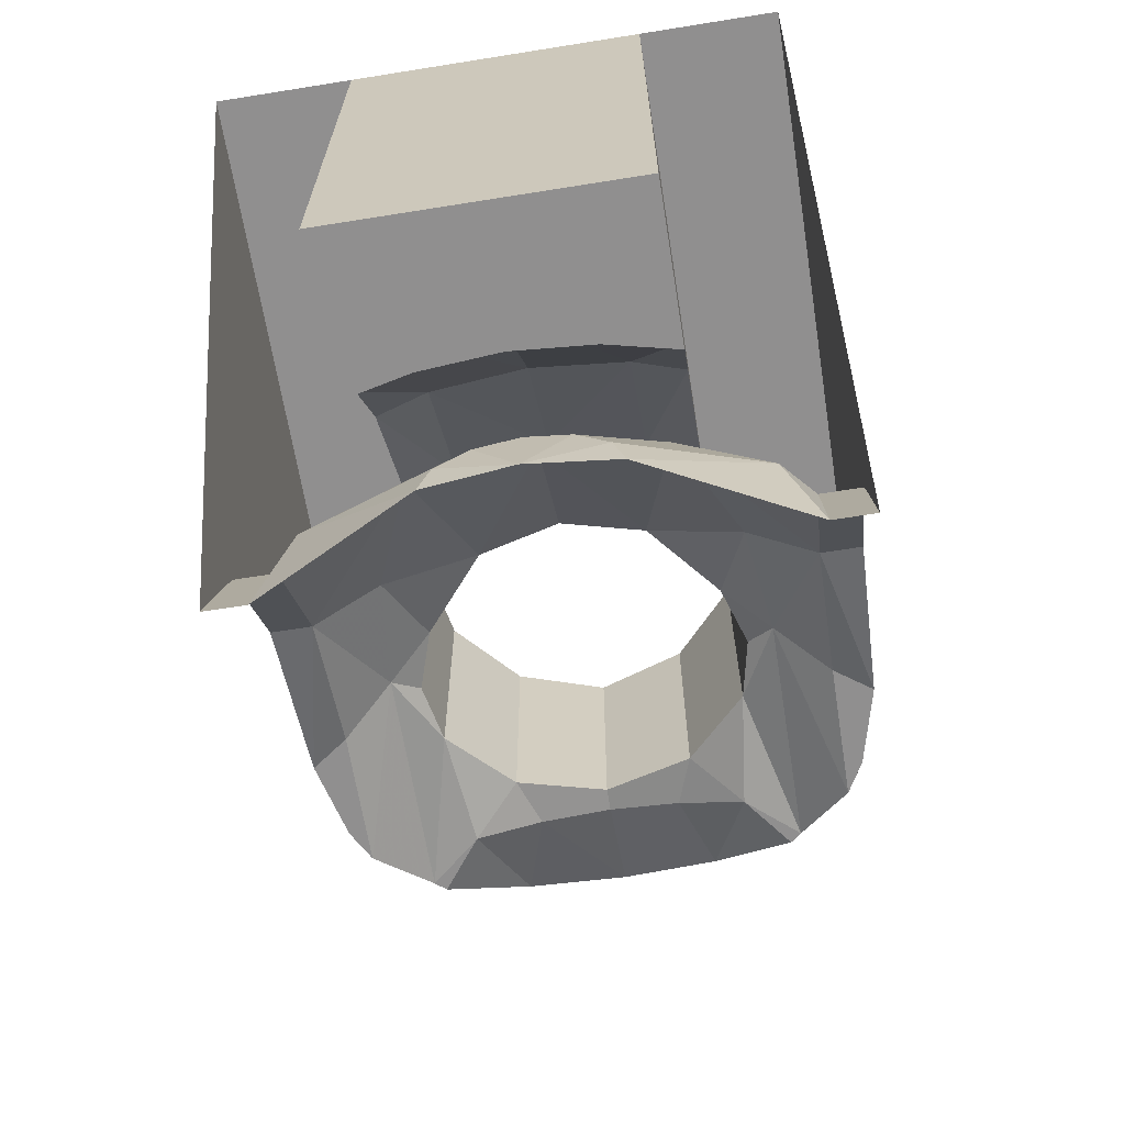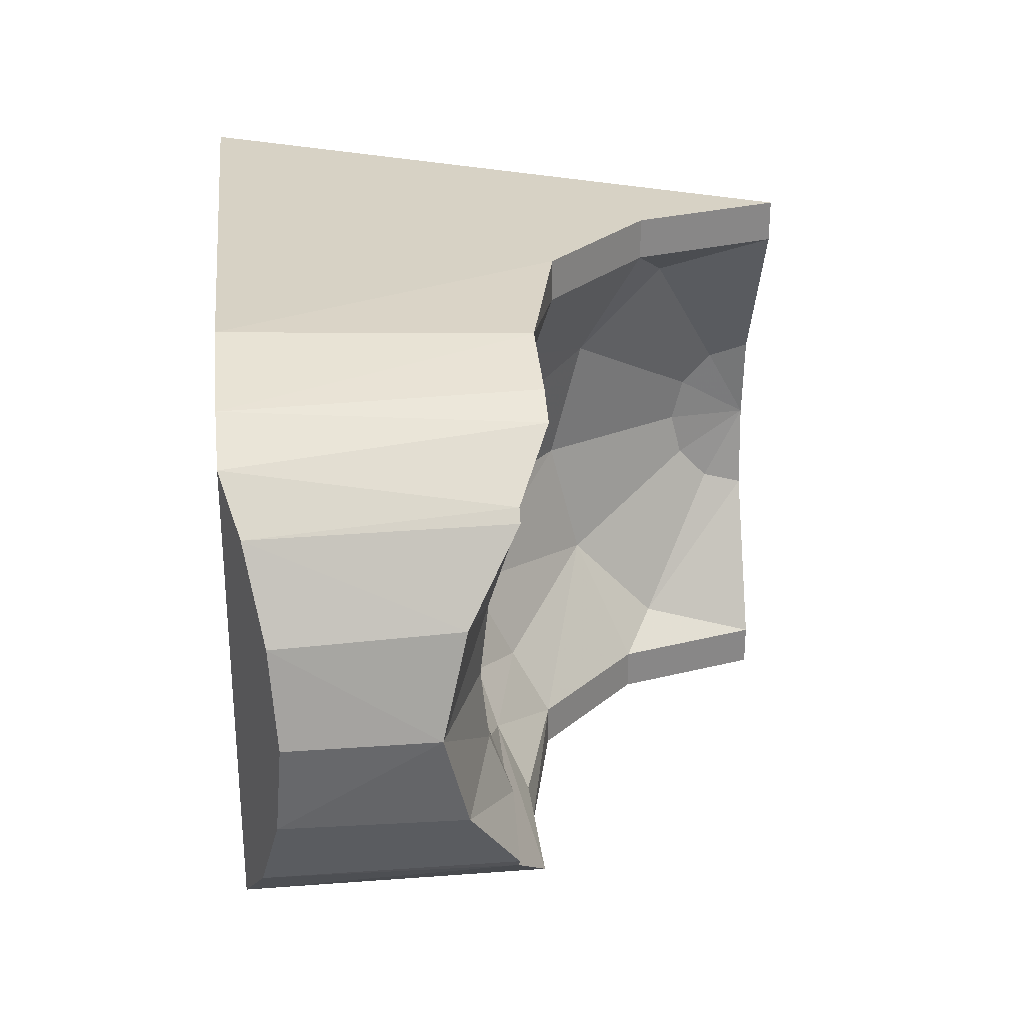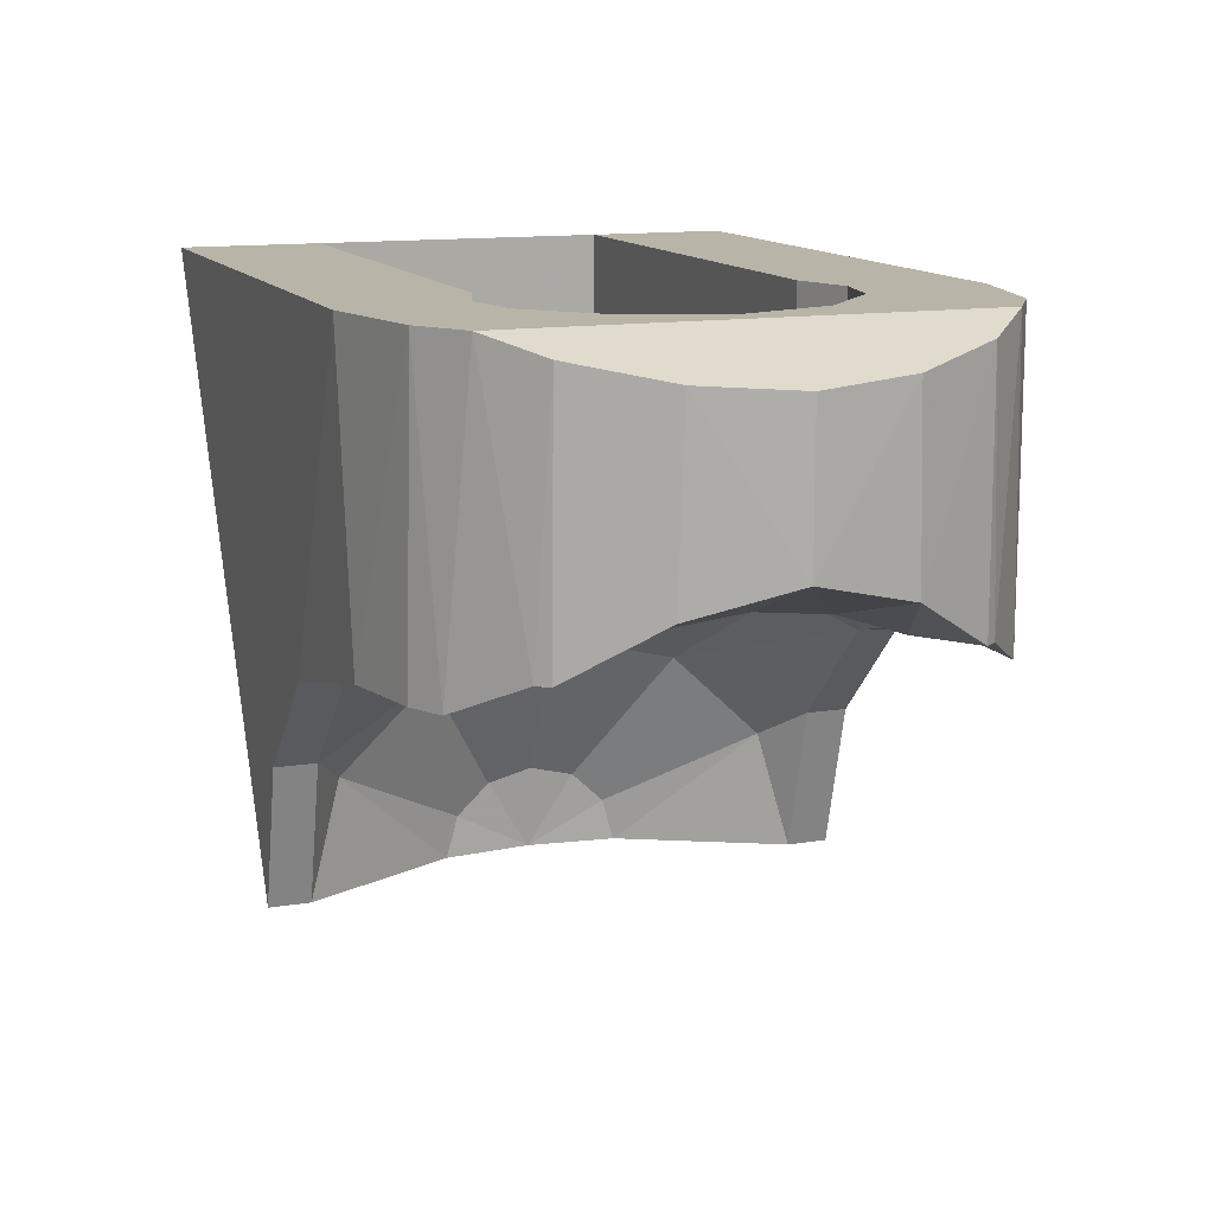
<metadata>
{"format":"obj","ext":"obj","renderer":"f3d","projection":"perspective","resolution":1024,"background":"white","views":[{"elev":-65.4,"azim":-80.9,"up":"+Z"},{"elev":27.6,"azim":83.7,"up":"+Y"},{"elev":13.0,"azim":69.4,"up":"+Z"}]}
</metadata>
<code>
v 1.567 0.9875 0.2502
v 1.567 0.9169 0.2502
v 1.5 0.9169 0
v 1.5 0.9875 0
v 1.567 0.9169 0.2502
v 1.567 0.9875 0.2502
v 1.75 0.9875 0.4329
v 1.75 0.9169 0.4329
v 2 0.9169 0.5
v 1.75 0.9169 0.4329
v 2.047 0.9819 0.5
v 2.047 0.9819 0.5
v 1.75 0.9169 0.4329
v 1.75 0.9875 0.4329
v 1.86 0.75 1
v 1.962 0.7833 1
v 2 0.9875 1
v 1 0.9875 1
v 1.75 0.9875 0.4329
v 1.567 0.9875 0.2502
v 1 0.9875 1
v 2 0.9875 1
v 1 0.9875 1
v 1.567 0.9875 0.2502
v 1.5 0.9875 0
v 1.75 0.9875 0.4329
v 2 0.9875 1
v 2.047 0.9819 0.5
v 1 0.75 1
v 1.86 0.75 1
v 1 0.9875 1
v 1.221 0.5 0.1125
v 1.249 0.5 0.2365
v 1.245 0.5781 0.2129
v 1.221 0.5 0.1125
v 1.231 0.6337 0.1125
v 1 0.75 0.1125
v 1 0.25 0.1125
v 1.221 0.5 0.1125
v 1.245 0.5781 0.2129
v 1.231 0.6337 0.1125
v 1.612 0.662 0.6625
v 1.583 0.5 0.6625
v 1.694 0.5 0.6625
v 1.664 0.75 0.6625
v 1.231 0.6337 0.1125
v 1.258 0.75 0.1125
v 1 0.75 0.1125
v 1.86 0.75 0.6625
v 1.86 0.75 1
v 1 0.75 1
v 1.664 0.75 0.6625
v 1.664 0.75 0.6625
v 1 0.75 1
v 1.418 0.75 0.4644
v 1.418 0.75 0.4644
v 1 0.75 1
v 1 0.75 0.1125
v 1.317 0.75 0.3111
v 1.317 0.75 0.3111
v 1 0.75 0.1125
v 1.258 0.75 0.1125
v 1.73 0.6416 0.6625
v 1.86 0.75 0.6625
v 1.664 0.75 0.6625
v 1.73 0.6416 0.5763
v 1.86 0.75 0.5763
v 1.86 0.75 0.6625
v 1.73 0.6416 0.6625
v 1.962 0.7833 1
v 1.86 0.75 1
v 1.86 0.75 0.6625
v 1.962 0.7833 0.5763
v 1.86 0.75 0.5763
v 1.962 0.7833 0.5763
v 1.86 0.75 0.6625
v 1.73 0.6416 0.6625
v 1.664 0.75 0.6625
v 1.694 0.5 0.6625
v 1.317 0.75 0.3111
v 1.258 0.75 0.1125
v 1.245 0.5781 0.2129
v 1.245 0.5781 0.2129
v 1.258 0.75 0.1125
v 1.231 0.6337 0.1125
v 2.36 0.8062 0.9699
v 2.284 0.885 1
v 2.284 0.115 1
v 2.434 0.6606 0.941
v 2.462 0.5 0.9296
v 2.434 0.6606 0.941
v 2.284 0.115 1
v 2.434 0.3394 0.941
v 2.182 0.6544 1
v 2.284 0.885 1
v 2.197 0.941 1
v 2.065 0.7617 1
v 2.182 0.6544 0.5927
v 2.231 0.5 0.61
v 2.231 0.5 1
v 2.182 0.6544 1
v 2.065 0.7617 1
v 2.197 0.941 1
v 2 0.9875 1
v 1.962 0.7833 1
v 2.065 0.7617 0.5763
v 2.182 0.6544 0.5927
v 2.182 0.6544 1
v 2.065 0.7617 1
v 2.047 0.9819 0.5
v 2 0.9875 1
v 2.197 0.941 1
v 2.184 0.9473 0.5
v 2.284 0.885 1
v 2.24 0.9169 0.5
v 2.197 0.941 1
v 2.197 0.941 1
v 2.24 0.9169 0.5
v 2.184 0.9473 0.5
v 2.24 0.9169 0.5
v 2.284 0.885 1
v 2.342 0.8283 0.5563
v 2.342 0.8283 0.5563
v 2.284 0.885 1
v 2.36 0.8062 0.9699
v 2.231 0.5 0.61
v 2.182 0.6544 0.5927
v 2.27 0.6225 0.5963
v 2.272 0.5 0.61
v 2.429 0.6699 0.6423
v 2.434 0.6606 0.941
v 2.462 0.5 0.6845
v 2.462 0.5 0.9296
v 2.462 0.5 0.6845
v 2.434 0.6606 0.941
v 2.462 0.5 0.6845
v 2.272 0.5 0.61
v 2.27 0.6225 0.5963
v 2.27 0.6225 0.5963
v 2.429 0.6699 0.6423
v 2.462 0.5 0.6845
v 1.694 0.5 0.5763
v 1.73 0.6416 0.5763
v 1.73 0.6416 0.6625
v 1.694 0.5 0.6625
v 2.27 0.6225 0.5963
v 2.182 0.6544 0.5927
v 2.263 0.7377 0.5563
v 2.263 0.7377 0.5563
v 2.182 0.6544 0.5927
v 2.065 0.7617 0.5763
v 2.065 0.7617 0.5763
v 2.342 0.8283 0.5563
v 2.263 0.7377 0.5563
v 2.342 0.8283 0.5563
v 2.065 0.7617 0.5763
v 1.929 0.8284 0.5473
v 2.065 0.7617 0.5763
v 1.962 0.7833 0.5763
v 1.929 0.8284 0.5473
v 1.962 0.7833 0.5763
v 1.86 0.75 0.5763
v 1.929 0.8284 0.5473
v 1.86 0.75 0.5763
v 1.73 0.6416 0.5763
v 1.723 0.8027 0.4973
v 1.384 0.5 0.491
v 1.583 0.5 0.6625
v 1.396 0.662 0.4815
v 1.583 0.5 0.6625
v 1.612 0.662 0.6625
v 1.396 0.662 0.4815
v 1.396 0.662 0.4815
v 1.612 0.662 0.6625
v 1.418 0.75 0.4644
v 1.418 0.75 0.4644
v 1.612 0.662 0.6625
v 1.664 0.75 0.6625
v 1.384 0.5 0.491
v 1.396 0.662 0.4815
v 1.245 0.5781 0.2129
v 1.249 0.5 0.2365
v 1.245 0.5781 0.2129
v 1.396 0.662 0.4815
v 1.317 0.75 0.3111
v 1.396 0.662 0.4815
v 1.418 0.75 0.4644
v 1.317 0.75 0.3111
v 2.263 0.7377 0.5563
v 2.358 0.809 0.5563
v 2.429 0.6699 0.6423
v 2.429 0.6699 0.6423
v 2.27 0.6225 0.5963
v 2.263 0.7377 0.5563
v 2.263 0.7377 0.5563
v 2.342 0.8283 0.5563
v 2.358 0.809 0.5563
v 2.36 0.8062 0.9699
v 2.434 0.6606 0.941
v 2.429 0.6699 0.6423
v 2.358 0.809 0.5563
v 2.36 0.8062 0.9699
v 2.358 0.809 0.5563
v 2.342 0.8283 0.5563
v 2.184 0.9473 0.5
v 2.24 0.9169 0.5
v 2 0.9169 0.5
v 2.047 0.9819 0.5
v 2.342 0.8283 0.5563
v 1.929 0.8284 0.5473
v 2.24 0.9169 0.5
v 2 0.9169 0.5
v 2.24 0.9169 0.5
v 1.929 0.8284 0.5473
v 1.363 0.5748 0.123
v 1.347 0.5 0
v 1.363 0.6297 0.071
v 1.347 0.5 0
v 1.363 0.6492 0
v 1.363 0.6297 0.071
v 1.487 0.8629 0.1988
v 1.487 0.7095 0.3443
v 1.363 0.5748 0.123
v 1.363 0.6297 0.071
v 1.487 0.7095 0.3443
v 1.487 0.5 0.3976
v 1.363 0.5 0.142
v 1.363 0.5748 0.123
v 1.487 0.8629 0.1988
v 1.363 0.6297 0.071
v 1.363 0.6492 0
v 1.363 0.6492 0
v 1.5 0.9169 0
v 1.487 0.8629 0.1988
v 1.567 0.9169 0.2502
v 1.487 0.8629 0.1988
v 1.5 0.9169 0
v 1.487 0.5 0.3976
v 1.487 0.7095 0.3443
v 1.73 0.6416 0.5763
v 1.73 0.6416 0.5763
v 1.694 0.5 0.5763
v 1.487 0.5 0.3976
v 1.487 0.7095 0.3443
v 1.723 0.8027 0.4973
v 1.73 0.6416 0.5763
v 1.487 0.8629 0.1988
v 1.567 0.9169 0.2502
v 1.487 0.7095 0.3443
v 1.567 0.9169 0.2502
v 1.75 0.9169 0.4329
v 1.487 0.7095 0.3443
v 1.75 0.9169 0.4329
v 1.723 0.8027 0.4973
v 1.487 0.7095 0.3443
v 2 0.9169 0.5
v 1.929 0.8284 0.5473
v 1.75 0.9169 0.4329
v 1.723 0.8027 0.4973
v 1.75 0.9169 0.4329
v 1.929 0.8284 0.5473
v 1.86 0.75 0.5763
v 1.347 0.5 0
v 1.363 0.5748 0.123
v 1.363 0.5 0.142
v 2.065 0.7617 1
v 1.962 0.7833 1
v 1.962 0.7833 0.5763
v 2.065 0.7617 0.5763
v 1.75 0.0125 0.4329
v 2 0.0125 1
v 1 0.0125 1
v 1.567 0.0125 0.2502
v 1.5 0.0125 0
v 1.567 0.0125 0.2502
v 1 0.0125 1
v 1.5 0.08312 0
v 1.567 0.08312 0.2502
v 1.567 0.0125 0.2502
v 1.5 0.0125 0
v 1.75 0.0125 0.4329
v 1.567 0.0125 0.2502
v 1.567 0.08312 0.2502
v 1.75 0.08312 0.4329
v 2 0.08312 0.5
v 2.047 0.01814 0.5
v 1.75 0.08312 0.4329
v 2.047 0.01814 0.5
v 1.75 0.0125 0.4329
v 1.75 0.08312 0.4329
v 2 0.0125 1
v 1.962 0.2167 1
v 1.86 0.25 1
v 1 0.0125 1
v 1.75 0.0125 0.4329
v 2.047 0.01814 0.5
v 2 0.0125 1
v 1 0.25 1
v 1 0.0125 1
v 1.86 0.25 1
v 1.221 0.5 0.1125
v 1.245 0.4219 0.2129
v 1.249 0.5 0.2365
v 1 0.25 0.1125
v 1.231 0.3663 0.1125
v 1.221 0.5 0.1125
v 1.221 0.5 0.1125
v 1.231 0.3663 0.1125
v 1.245 0.4219 0.2129
v 1.694 0.5 0.6625
v 1.583 0.5 0.6625
v 1.612 0.338 0.6625
v 1.664 0.25 0.6625
v 1.231 0.3663 0.1125
v 1 0.25 0.1125
v 1.258 0.25 0.1125
v 1 0.25 1
v 1.86 0.25 1
v 1.86 0.25 0.6625
v 1.664 0.25 0.6625
v 1 0.25 0.1125
v 1 0.25 1
v 1.418 0.25 0.4644
v 1.317 0.25 0.3111
v 1 0.25 1
v 1.664 0.25 0.6625
v 1.418 0.25 0.4644
v 1.317 0.25 0.3111
v 1.258 0.25 0.1125
v 1 0.25 0.1125
v 1.73 0.3583 0.6625
v 1.664 0.25 0.6625
v 1.86 0.25 0.6625
v 1.86 0.25 0.6625
v 1.86 0.25 0.5763
v 1.73 0.3583 0.5763
v 1.73 0.3583 0.6625
v 1.86 0.25 0.6625
v 1.86 0.25 1
v 1.962 0.2167 1
v 1.962 0.2167 0.5763
v 1.86 0.25 0.5763
v 1.86 0.25 0.6625
v 1.962 0.2167 0.5763
v 1.73 0.3583 0.6625
v 1.694 0.5 0.6625
v 1.664 0.25 0.6625
v 1.317 0.25 0.3111
v 1.245 0.4219 0.2129
v 1.258 0.25 0.1125
v 1.245 0.4219 0.2129
v 1.231 0.3663 0.1125
v 1.258 0.25 0.1125
v 2.36 0.1938 0.9699
v 2.434 0.3394 0.941
v 2.284 0.115 1
v 2.197 0.05903 1
v 2.284 0.115 1
v 2.182 0.3456 1
v 2.065 0.2383 1
v 2.231 0.5 1
v 2.231 0.5 0.61
v 2.182 0.3456 0.5927
v 2.182 0.3456 1
v 2 0.0125 1
v 2.197 0.05903 1
v 2.065 0.2383 1
v 1.962 0.2167 1
v 2.182 0.3456 1
v 2.182 0.3456 0.5927
v 2.065 0.2383 0.5763
v 2.065 0.2383 1
v 2.197 0.05903 1
v 2 0.0125 1
v 2.047 0.01814 0.5
v 2.184 0.05266 0.5
v 2.284 0.115 1
v 2.197 0.05903 1
v 2.24 0.08312 0.5
v 2.197 0.05903 1
v 2.184 0.05266 0.5
v 2.24 0.08312 0.5
v 2.24 0.08312 0.5
v 2.342 0.1717 0.5563
v 2.284 0.115 1
v 2.342 0.1717 0.5563
v 2.36 0.1938 0.9699
v 2.284 0.115 1
v 2.27 0.3775 0.5963
v 2.182 0.3456 0.5927
v 2.231 0.5 0.61
v 2.272 0.5 0.61
v 2.429 0.3301 0.6423
v 2.462 0.5 0.6845
v 2.434 0.3394 0.941
v 2.462 0.5 0.9296
v 2.434 0.3394 0.941
v 2.462 0.5 0.6845
v 2.462 0.5 0.6845
v 2.429 0.3301 0.6423
v 2.27 0.3775 0.5963
v 2.27 0.3775 0.5963
v 2.272 0.5 0.61
v 2.462 0.5 0.6845
v 1.73 0.3583 0.6625
v 1.73 0.3583 0.5763
v 1.694 0.5 0.5763
v 1.694 0.5 0.6625
v 2.27 0.3775 0.5963
v 2.263 0.2623 0.5563
v 2.182 0.3456 0.5927
v 2.263 0.2623 0.5563
v 2.065 0.2383 0.5763
v 2.182 0.3456 0.5927
v 2.065 0.2383 0.5763
v 2.263 0.2623 0.5563
v 2.342 0.1717 0.5563
v 2.342 0.1717 0.5563
v 1.929 0.1716 0.5473
v 2.065 0.2383 0.5763
v 2.065 0.2383 0.5763
v 1.929 0.1716 0.5473
v 1.962 0.2167 0.5763
v 1.962 0.2167 0.5763
v 1.929 0.1716 0.5473
v 1.86 0.25 0.5763
v 1.723 0.1973 0.4973
v 1.86 0.25 0.5763
v 1.929 0.1716 0.5473
v 1.75 0.08312 0.4329
v 1.384 0.5 0.491
v 1.396 0.338 0.4815
v 1.583 0.5 0.6625
v 1.583 0.5 0.6625
v 1.396 0.338 0.4815
v 1.612 0.338 0.6625
v 1.396 0.338 0.4815
v 1.418 0.25 0.4644
v 1.612 0.338 0.6625
v 1.418 0.25 0.4644
v 1.664 0.25 0.6625
v 1.612 0.338 0.6625
v 1.245 0.4219 0.2129
v 1.396 0.338 0.4815
v 1.384 0.5 0.491
v 1.249 0.5 0.2365
v 1.245 0.4219 0.2129
v 1.317 0.25 0.3111
v 1.396 0.338 0.4815
v 1.396 0.338 0.4815
v 1.317 0.25 0.3111
v 1.418 0.25 0.4644
v 2.263 0.2623 0.5563
v 2.27 0.3775 0.5963
v 2.429 0.3301 0.6423
v 2.429 0.3301 0.6423
v 2.358 0.191 0.5563
v 2.263 0.2623 0.5563
v 2.263 0.2623 0.5563
v 2.358 0.191 0.5563
v 2.342 0.1717 0.5563
v 2.429 0.3301 0.6423
v 2.434 0.3394 0.941
v 2.36 0.1938 0.9699
v 2.358 0.191 0.5563
v 2.36 0.1938 0.9699
v 2.342 0.1717 0.5563
v 2.358 0.191 0.5563
v 2 0.08312 0.5
v 2.24 0.08312 0.5
v 2.184 0.05266 0.5
v 2.047 0.01814 0.5
v 2.342 0.1717 0.5563
v 2.24 0.08312 0.5
v 1.929 0.1716 0.5473
v 2 0.08312 0.5
v 1.929 0.1716 0.5473
v 2.24 0.08312 0.5
v 1.363 0.4252 0.123
v 1.363 0.3704 0.071
v 1.347 0.5 0
v 1.347 0.5 0
v 1.363 0.3704 0.071
v 1.363 0.3508 0
v 1.363 0.4252 0.123
v 1.487 0.2905 0.3443
v 1.487 0.1371 0.1988
v 1.363 0.3704 0.071
v 1.363 0.5 0.142
v 1.487 0.5 0.3976
v 1.487 0.2905 0.3443
v 1.363 0.4252 0.123
v 1.487 0.1371 0.1988
v 1.5 0.08312 0
v 1.363 0.3508 0
v 1.363 0.3508 0
v 1.363 0.3704 0.071
v 1.487 0.1371 0.1988
v 1.567 0.08312 0.2502
v 1.5 0.08312 0
v 1.487 0.1371 0.1988
v 1.487 0.5 0.3976
v 1.694 0.5 0.5763
v 1.73 0.3583 0.5763
v 1.73 0.3583 0.5763
v 1.487 0.2905 0.3443
v 1.487 0.5 0.3976
v 1.487 0.2905 0.3443
v 1.73 0.3583 0.5763
v 1.723 0.1973 0.4973
v 1.487 0.1371 0.1988
v 1.487 0.2905 0.3443
v 1.567 0.08312 0.2502
v 1.567 0.08312 0.2502
v 1.487 0.2905 0.3443
v 1.75 0.08312 0.4329
v 1.75 0.08312 0.4329
v 1.487 0.2905 0.3443
v 1.723 0.1973 0.4973
v 2 0.08312 0.5
v 1.75 0.08312 0.4329
v 1.929 0.1716 0.5473
v 1.723 0.1973 0.4973
v 1.73 0.3583 0.5763
v 1.86 0.25 0.5763
v 1.347 0.5 0
v 1.363 0.5 0.142
v 1.363 0.4252 0.123
v 1.962 0.2167 0.5763
v 1.962 0.2167 1
v 2.065 0.2383 1
v 2.065 0.2383 0.5763
v 2.231 0.5 1
v 2.182 0.3456 1
v 2.284 0.115 1
v 2.231 0.5 1
v 2.284 0.115 1
v 2.284 0.885 1
v 2.231 0.5 1
v 2.284 0.885 1
v 2.182 0.6544 1
v 1 0.75 1
v 1 0.25 1
v 1 0.25 0.1125
v 1 0.75 0.1125
g mesh7413395
f 1 2 3
f 3 4 1
f 5 6 7
f 7 8 5
f 9 10 11
f 12 13 14
f 15 16 17
f 17 18 15
f 19 20 21
f 21 22 19
f 23 24 25
f 26 27 28
f 29 30 31
f 32 33 34
f 35 36 37
f 37 38 35
f 39 40 41
f 42 43 44
f 44 45 42
f 46 47 48
f 49 50 51
f 51 52 49
f 53 54 55
f 56 57 58
f 58 59 56
f 60 61 62
f 63 64 65
f 66 67 68
f 68 69 66
f 70 71 72
f 72 73 70
f 74 75 76
f 77 78 79
f 80 81 82
f 83 84 85
f 86 87 88
f 88 89 86
f 90 91 92
f 92 93 90
f 94 95 96
f 96 97 94
f 98 99 100
f 100 101 98
f 102 103 104
f 104 105 102
f 106 107 108
f 108 109 106
f 110 111 112
f 112 113 110
f 114 115 116
f 117 118 119
f 120 121 122
f 123 124 125
f 126 127 128
f 128 129 126
f 130 131 132
f 133 134 135
f 136 137 138
f 139 140 141
f 142 143 144
f 144 145 142
f 146 147 148
f 149 150 151
f 152 153 154
f 155 156 157
f 158 159 160
f 161 162 163
f 164 165 166
f 167 168 169
f 170 171 172
f 173 174 175
f 176 177 178
f 179 180 181
f 181 182 179
f 183 184 185
f 186 187 188
f 189 190 191
f 192 193 194
f 195 196 197
f 198 199 200
f 200 201 198
f 202 203 204
f 205 206 207
f 207 208 205
f 209 210 211
f 212 213 214
f 215 216 217
f 218 219 220
f 221 222 223
f 223 224 221
f 225 226 227
f 227 228 225
f 229 230 231
f 232 233 234
f 235 236 237
f 238 239 240
f 241 242 243
f 244 245 246
f 247 248 249
f 250 251 252
f 253 254 255
f 256 257 258
f 259 260 261
f 261 262 259
f 263 264 265
f 266 267 268
f 268 269 266
f 270 271 272
f 272 273 270
f 274 275 276
f 277 278 279
f 279 280 277
f 281 282 283
f 283 284 281
f 285 286 287
f 288 289 290
f 291 292 293
f 293 294 291
f 295 296 297
f 298 299 300
f 301 302 303
f 304 305 306
f 307 308 309
f 310 311 312
f 312 313 310
f 314 315 316
f 317 318 319
f 319 320 317
f 321 322 323
f 323 324 321
f 325 326 327
f 328 329 330
f 331 332 333
f 334 335 336
f 336 337 334
f 338 339 340
f 340 341 338
f 342 343 344
f 345 346 347
f 348 349 350
f 351 352 353
f 354 355 356
f 357 358 359
f 359 360 357
f 361 362 363
f 363 364 361
f 365 366 367
f 367 368 365
f 369 370 371
f 371 372 369
f 373 374 375
f 375 376 373
f 377 378 379
f 380 381 382
f 383 384 385
f 386 387 388
f 389 390 391
f 391 392 389
f 393 394 395
f 396 397 398
f 399 400 401
f 402 403 404
f 405 406 407
f 407 408 405
f 409 410 411
f 412 413 414
f 415 416 417
f 418 419 420
f 421 422 423
f 424 425 426
f 427 428 429
f 429 430 427
f 431 432 433
f 434 435 436
f 437 438 439
f 440 441 442
f 443 444 445
f 445 446 443
f 447 448 449
f 450 451 452
f 453 454 455
f 456 457 458
f 459 460 461
f 462 463 464
f 464 465 462
f 466 467 468
f 469 470 471
f 471 472 469
f 473 474 475
f 476 477 478
f 479 480 481
f 482 483 484
f 485 486 487
f 487 488 485
f 489 490 491
f 491 492 489
f 493 494 495
f 496 497 498
f 499 500 501
f 502 503 504
f 505 506 507
f 508 509 510
f 511 512 513
f 514 515 516
f 517 518 519
f 520 521 522
f 523 524 525
f 526 527 528
f 529 530 531
f 531 532 529
f 533 534 535
f 536 537 538
f 539 540 541
g mesh7413396
f 542 543 544
f 544 545 542

</code>
